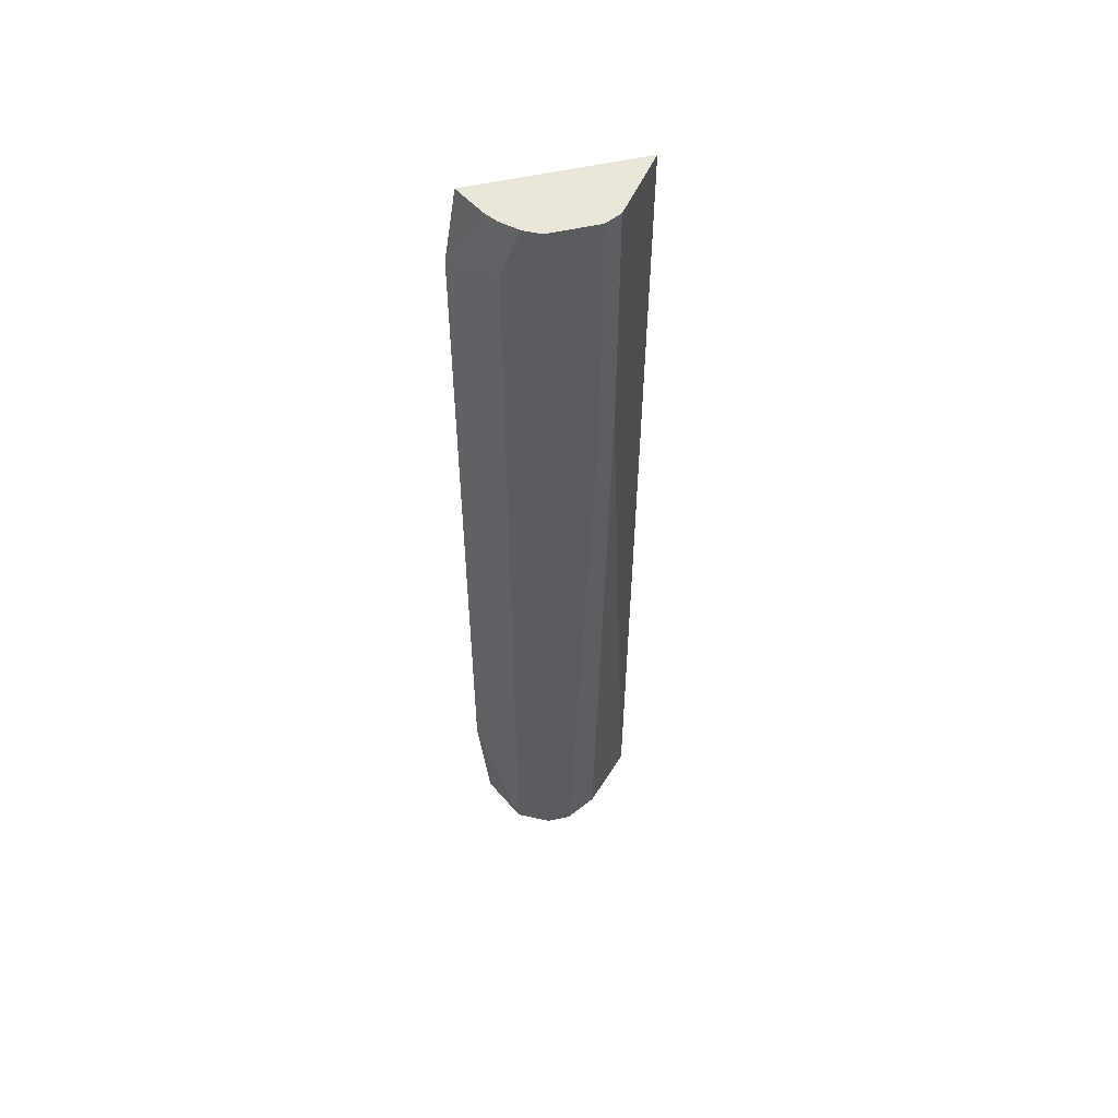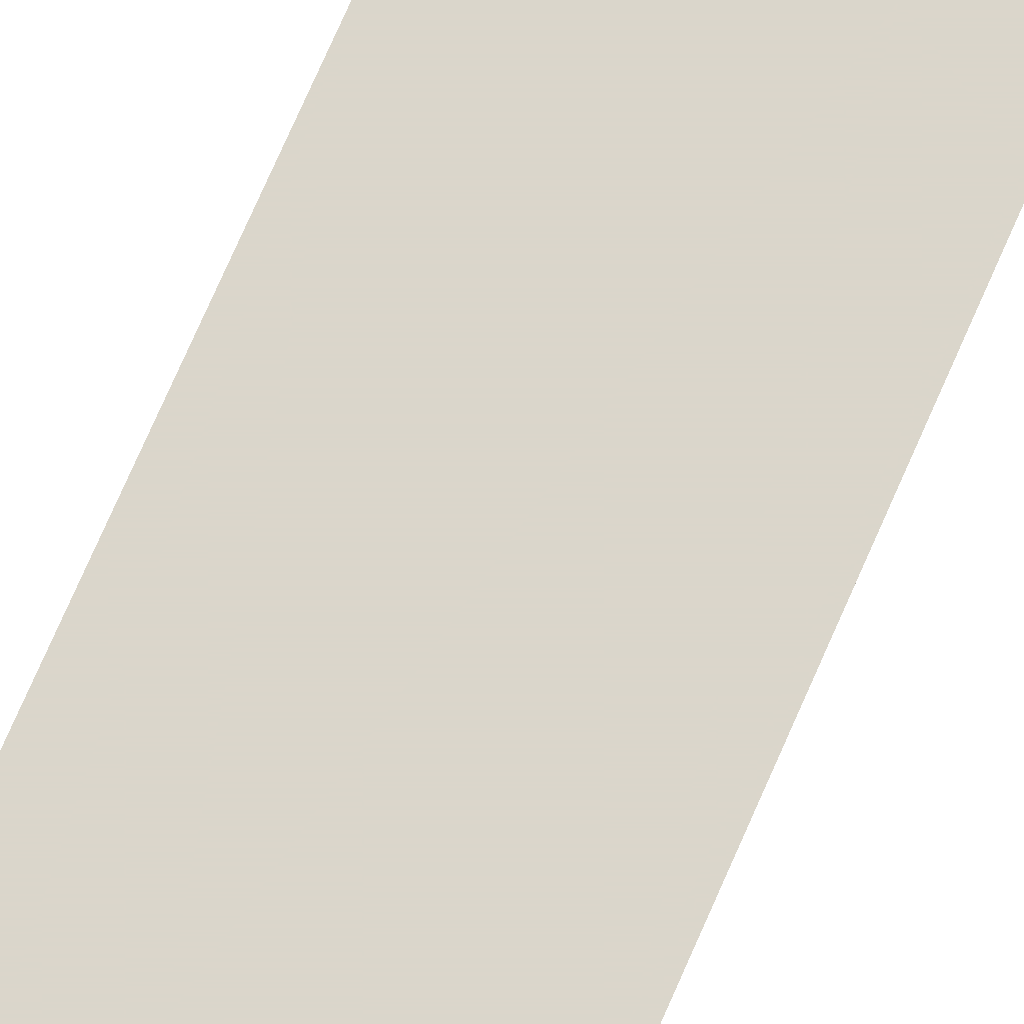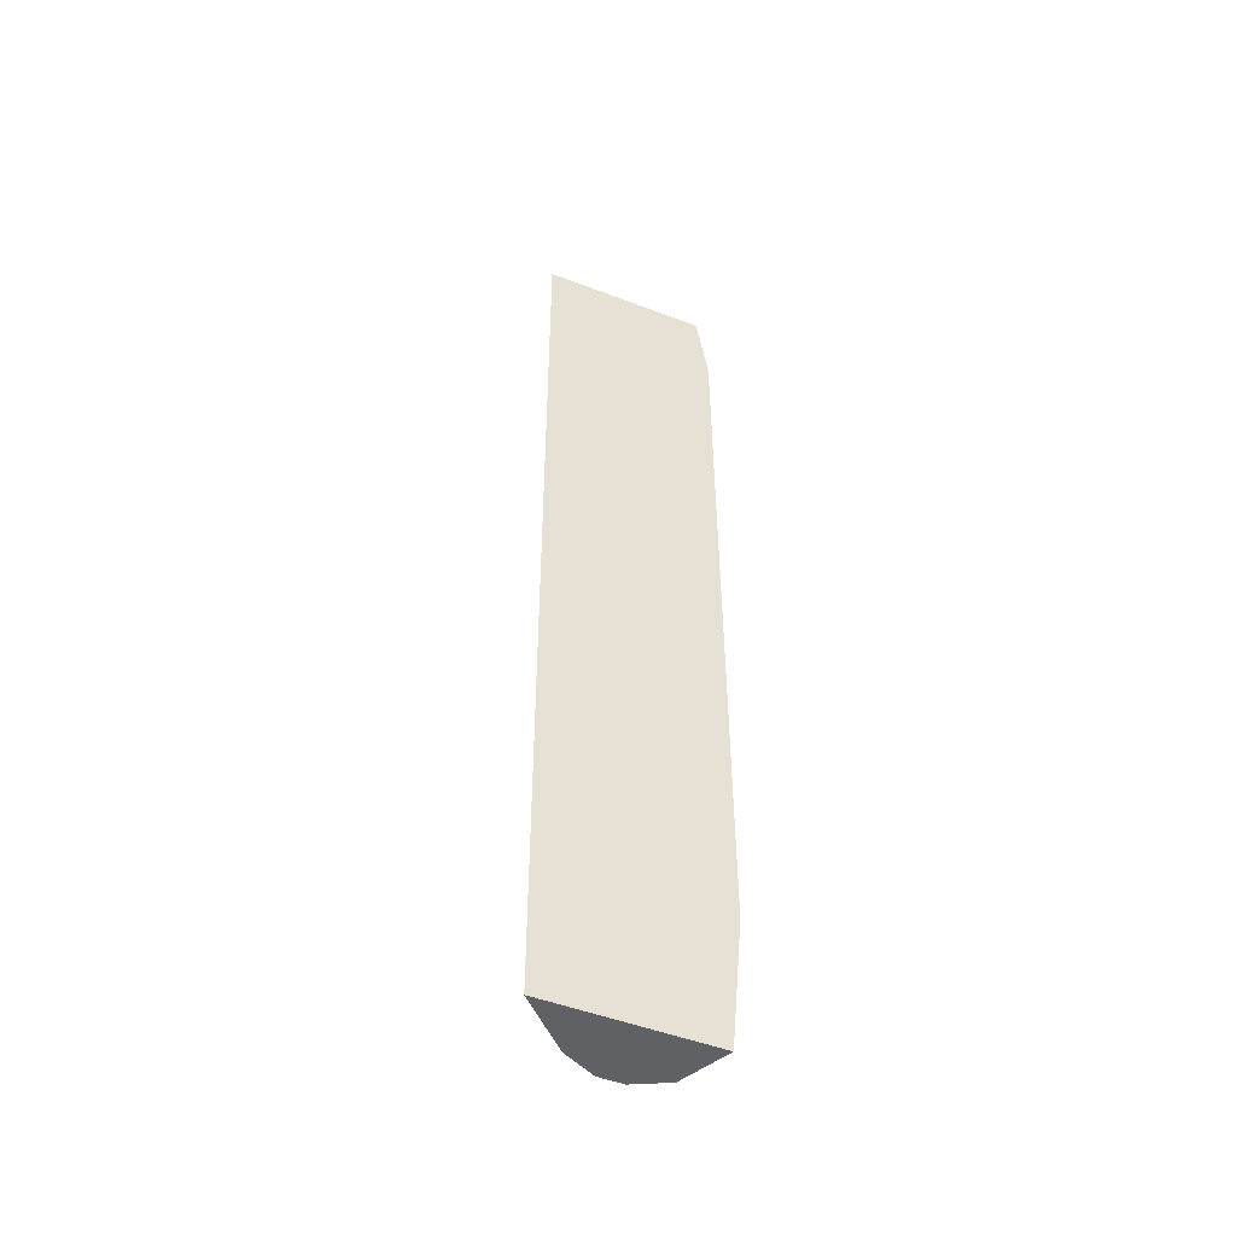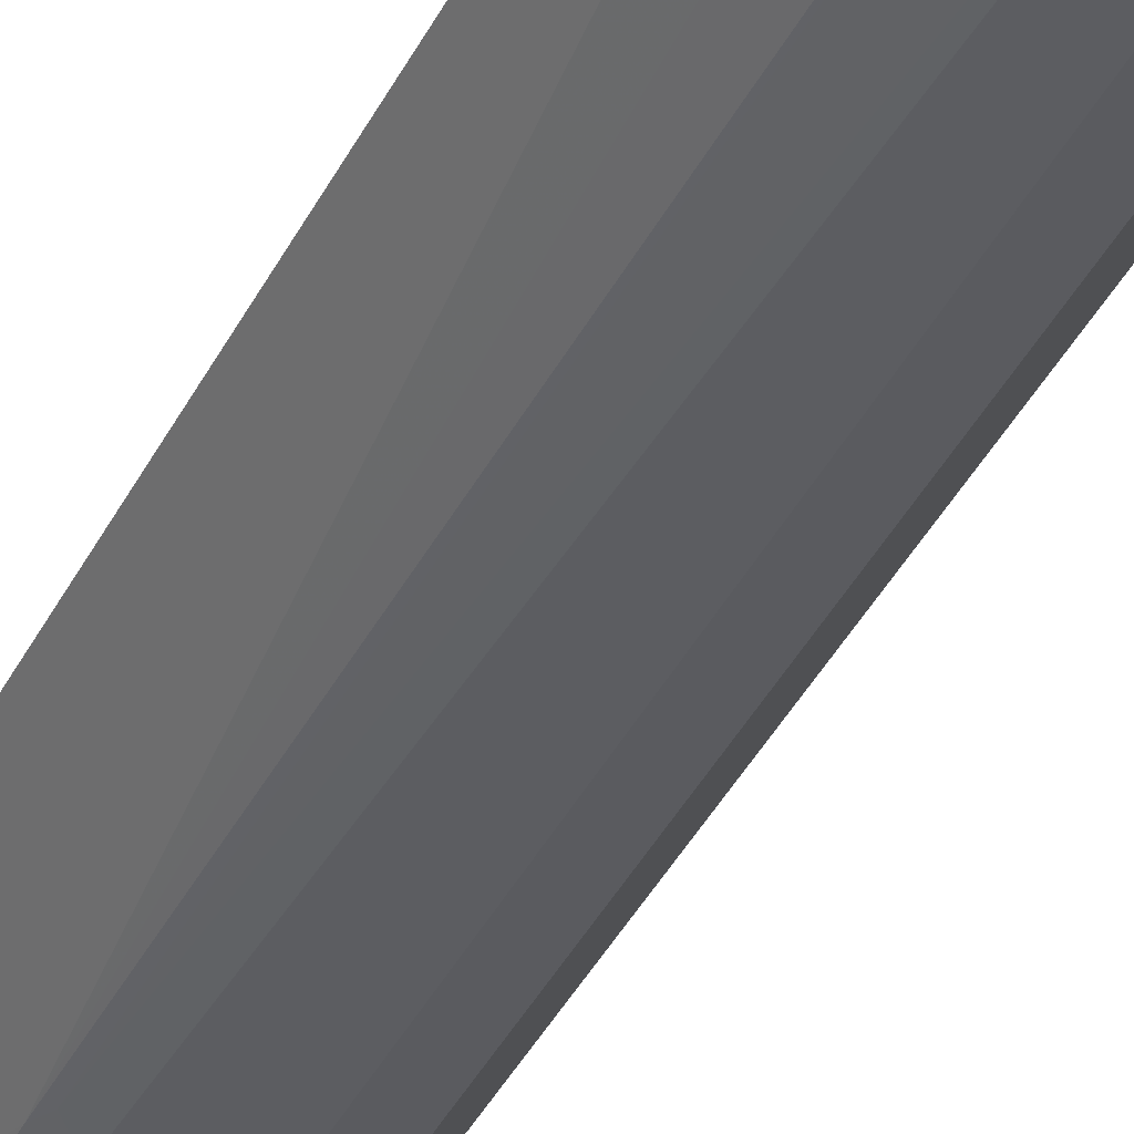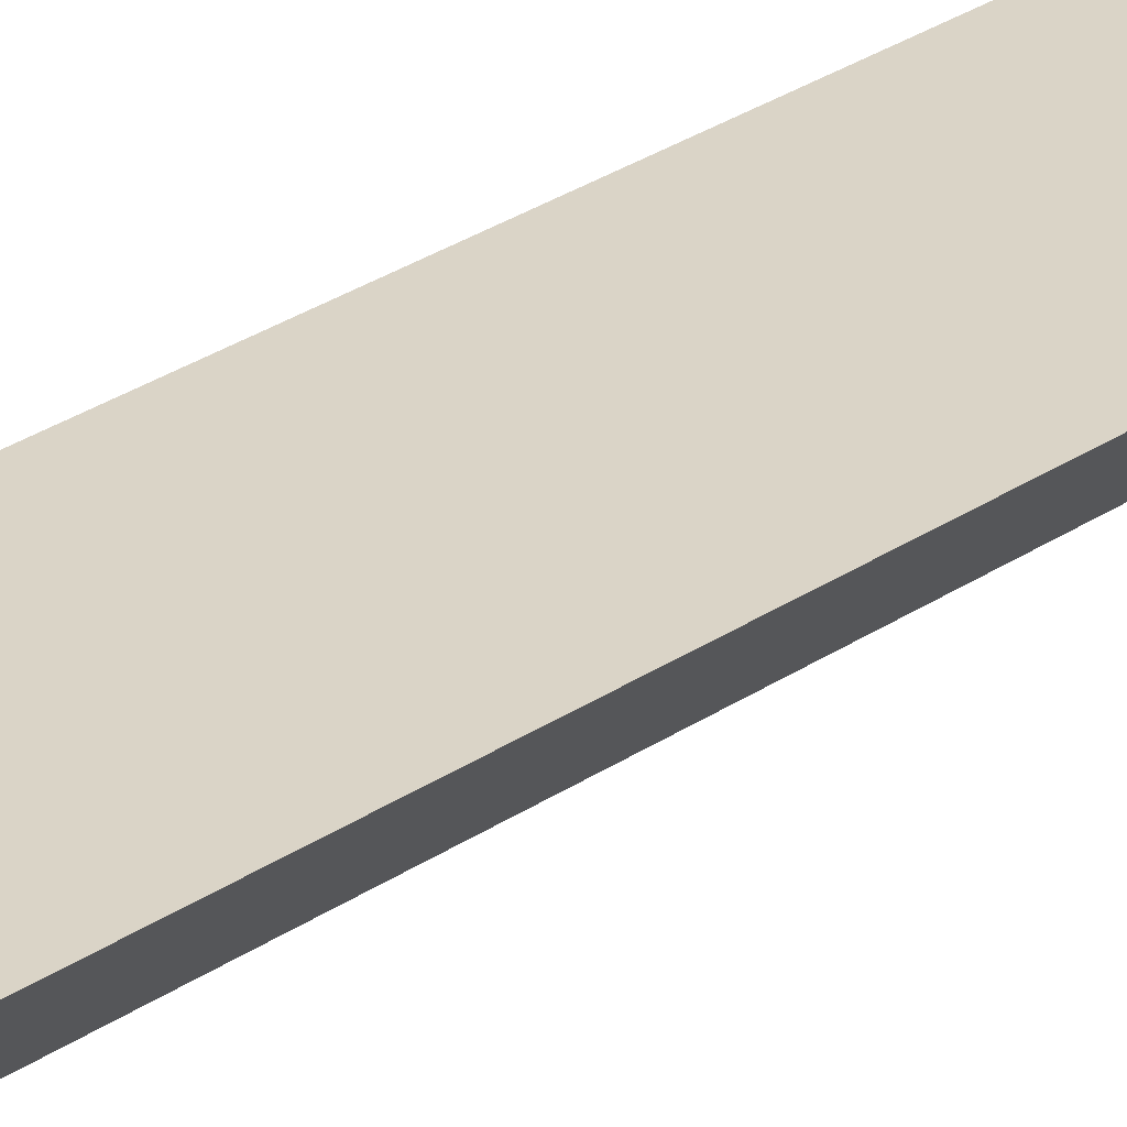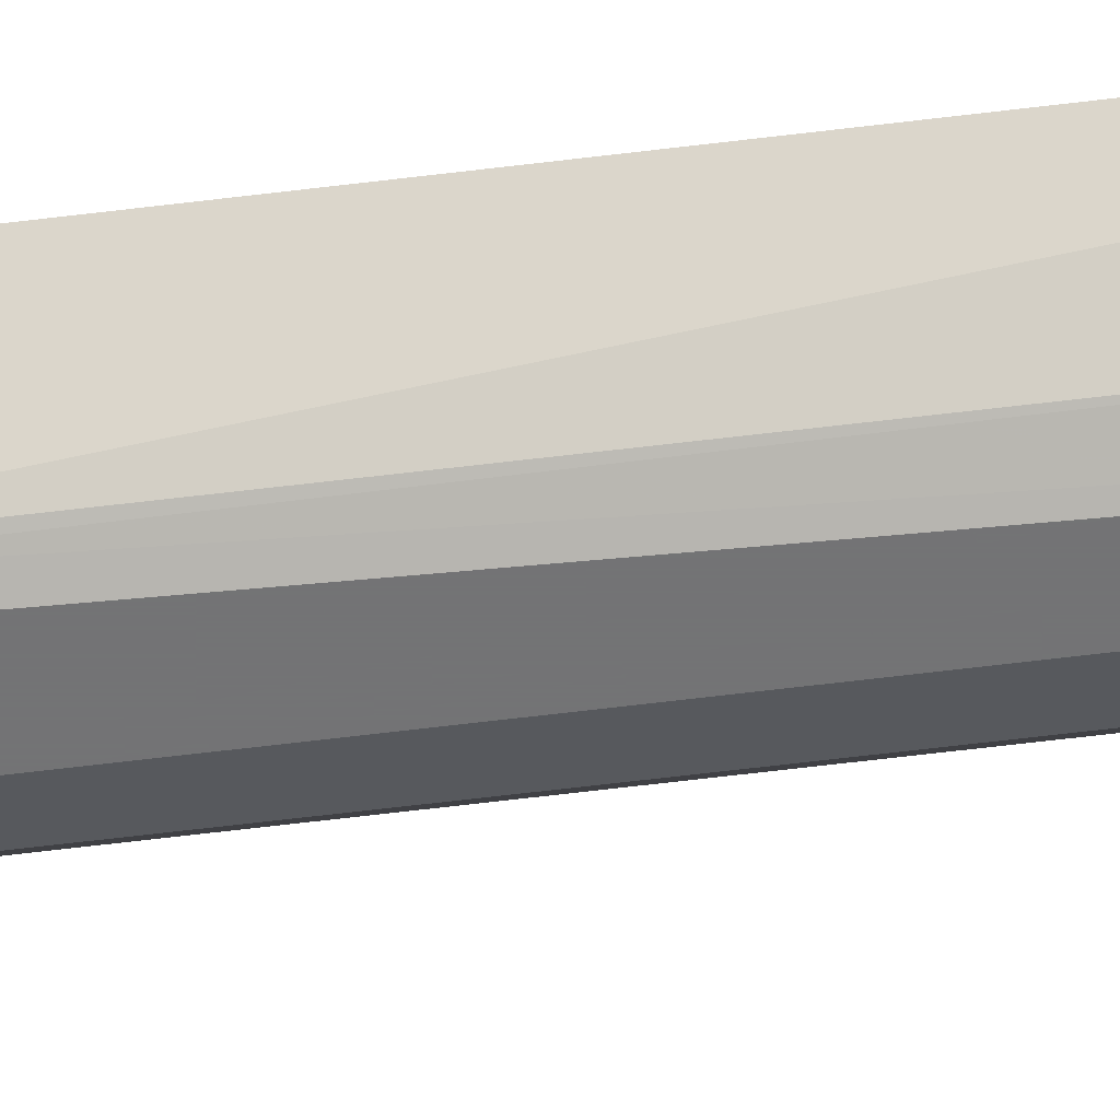
<metadata>
{"format":"obj","ext":"obj","renderer":"f3d","projection":"perspective","resolution":1024,"background":"white","views":[{"elev":54.9,"azim":-13.3,"up":"+Z"},{"elev":73.7,"azim":-156.3,"up":"+Y"},{"elev":-50.2,"azim":157.3,"up":"+Z"},{"elev":-36.8,"azim":156.8,"up":"+Y"},{"elev":28.9,"azim":-135.3,"up":"+Y"},{"elev":-56.0,"azim":97.7,"up":"+Y"}]}
</metadata>
<code>
v -0.4678 -0.4761 0.2634
v -0.4455 -0.5062 0.2784
v -0.4495 -0.4969 0.3125
v -0.4507 -0.4949 0.3125
v -0.4588 -0.4795 0.3125
v -0.4605 -0.4761 0.3125
v -0.4678 -0.4761 -0.213
v -0.4354 -0.5113 0.3125
v -0.4447 -0.503 0.3125
v -0.4455 -0.5062 -0.2949
v -0.3577 -0.4761 0.3125
v -0.4605 -0.4761 -0.2949
v -0.4588 -0.4796 -0.2949
v -0.4556 -0.486 -0.2949
v -0.4492 -0.4988 -0.2949
v -0.4252 -0.5163 0.3125
v -0.4354 -0.5113 -0.2949
v -0.3847 -0.5113 0.3125
v -0.3847 -0.5113 0.1518
v -0.3599 -0.4761 -0.2949
v -0.3949 -0.5163 0.3125
v -0.4252 -0.5163 -0.2949
v -0.3873 -0.5125 0.1442
v -0.3898 -0.5062 -0.2949
v -0.3746 -0.491 -0.2949
v -0.3949 -0.5163 0.1518
v -0.41 -0.5163 -0.2949
v -0.4058 -0.5142 -0.2949
f 23 28 24
f 10 28 27
f 10 24 28
f 10 25 24
f 10 15 14
f 10 12 20
f 10 13 12
f 10 14 13
f 10 22 17
f 10 20 25
f 11 18 19
f 23 27 28
f 16 22 27
f 16 27 26
f 16 26 21
f 18 21 26
f 18 26 23
f 18 23 19
f 19 23 24
f 19 24 25
f 19 25 20
f 23 26 27
f 8 22 16
f 11 19 20
f 8 17 22
f 10 27 22
f 7 14 15
f 1 2 3
f 1 3 4
f 1 4 5
f 1 5 6
f 1 6 11
f 1 11 20
f 1 20 12
f 1 12 7
f 1 7 10
f 1 10 2
f 2 8 9
f 2 9 3
f 7 15 10
f 2 17 8
f 2 10 17
f 7 13 14
f 3 5 4
f 3 6 5
f 3 11 6
f 7 12 13
f 3 21 18
f 3 16 21
f 3 8 16
f 3 9 8
f 3 18 11

</code>
